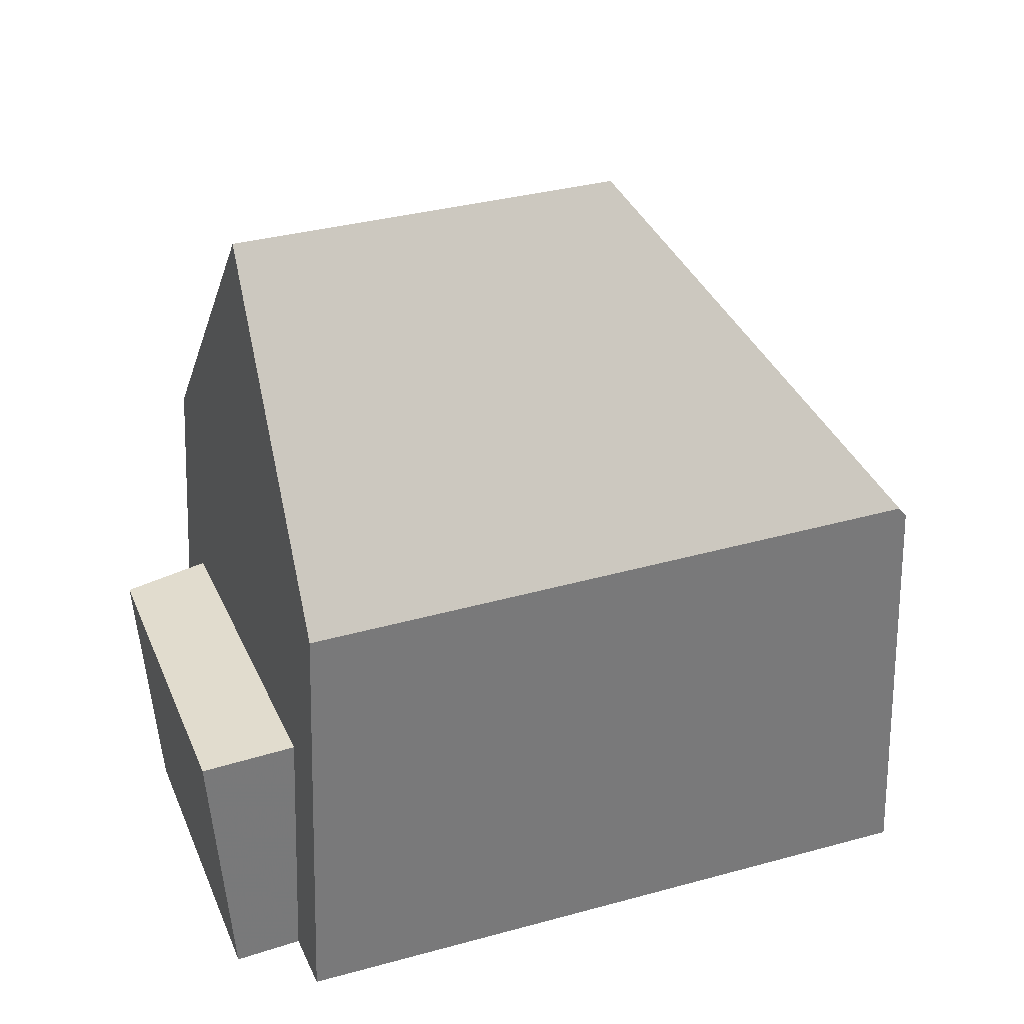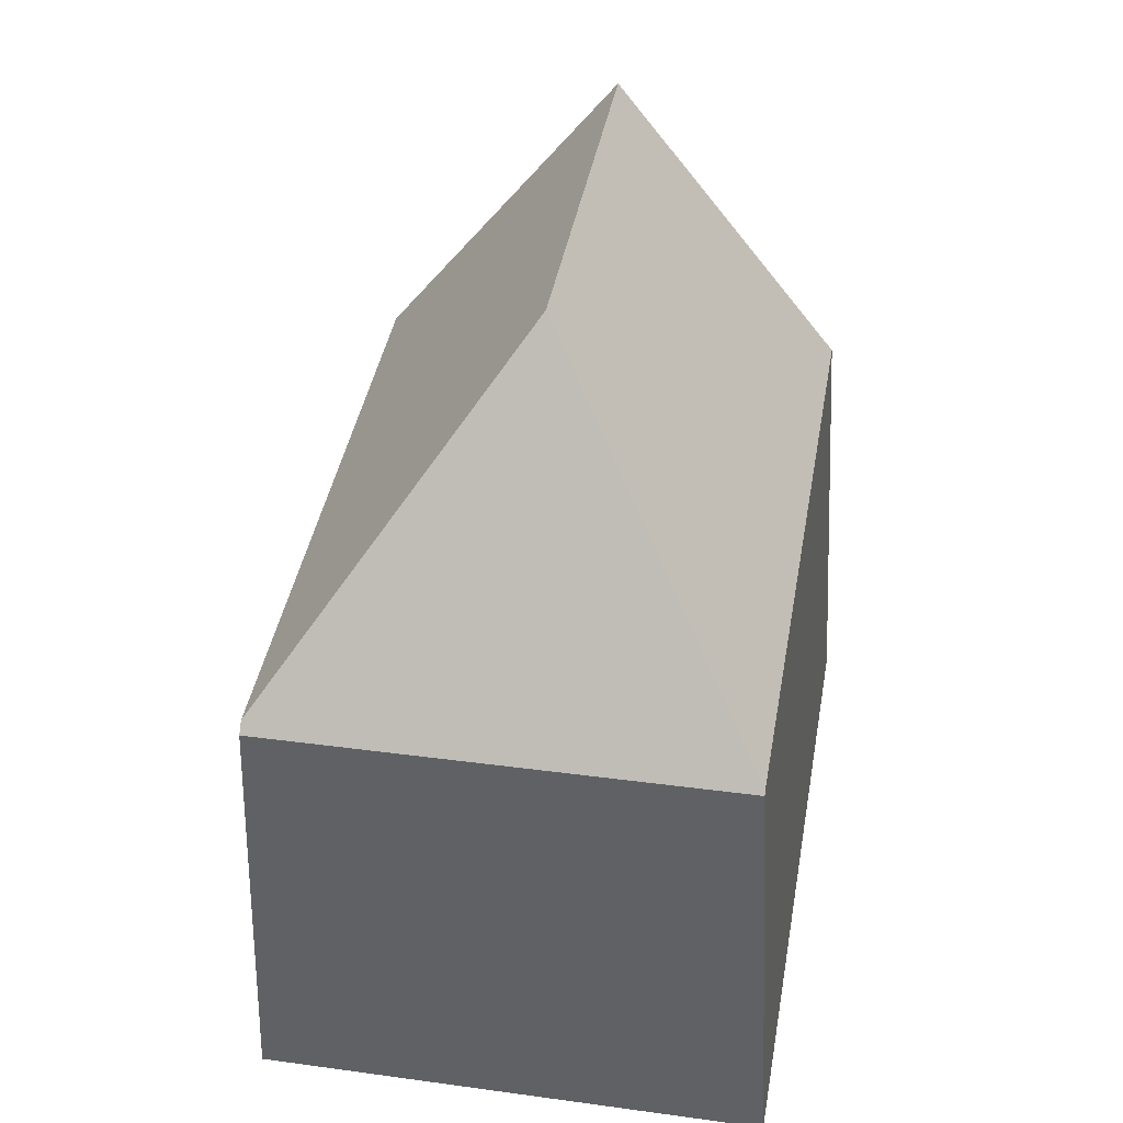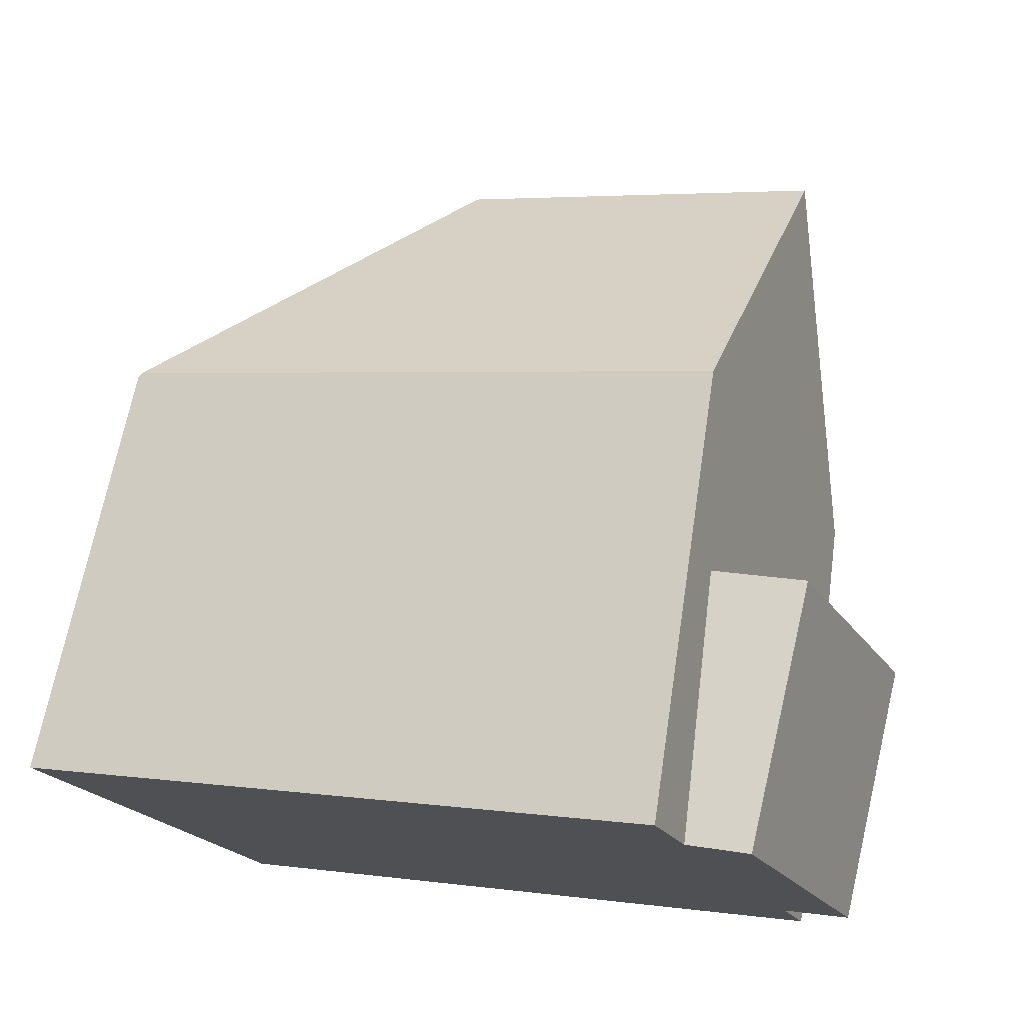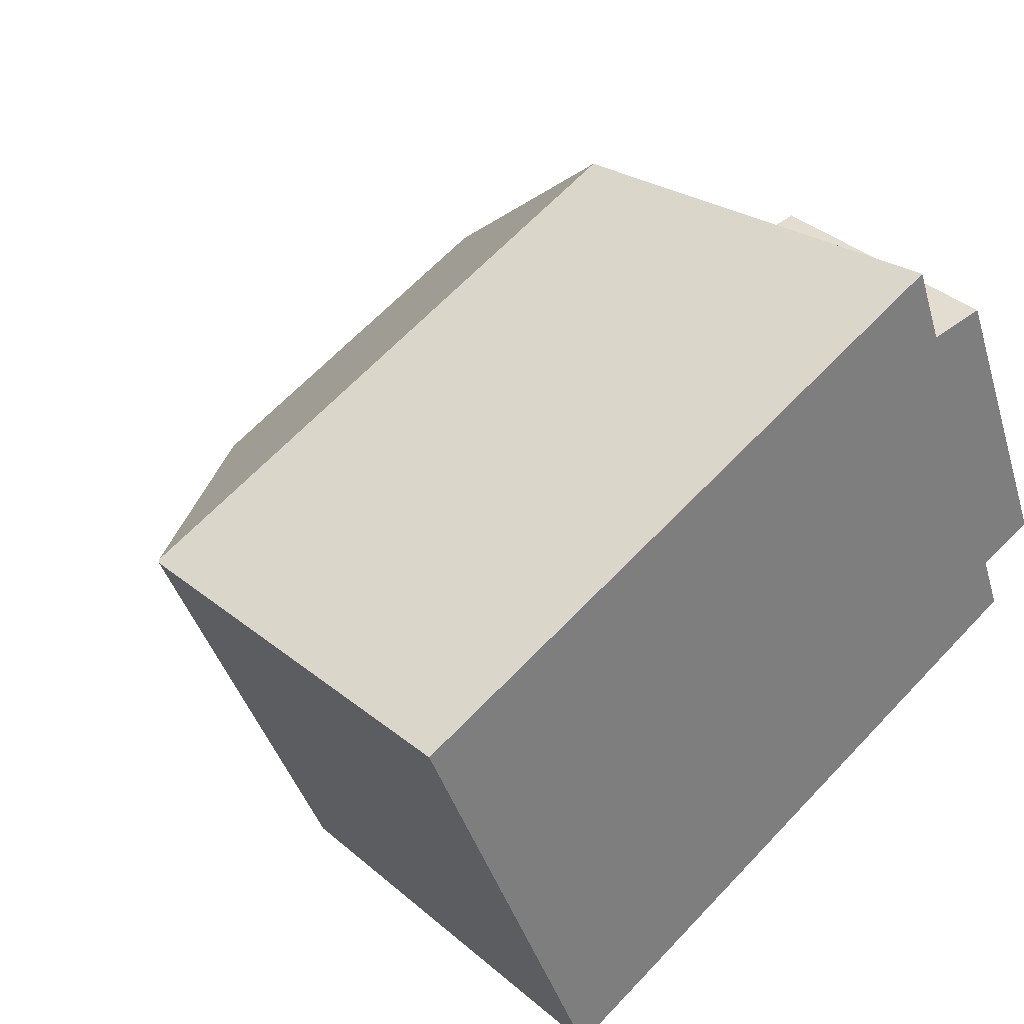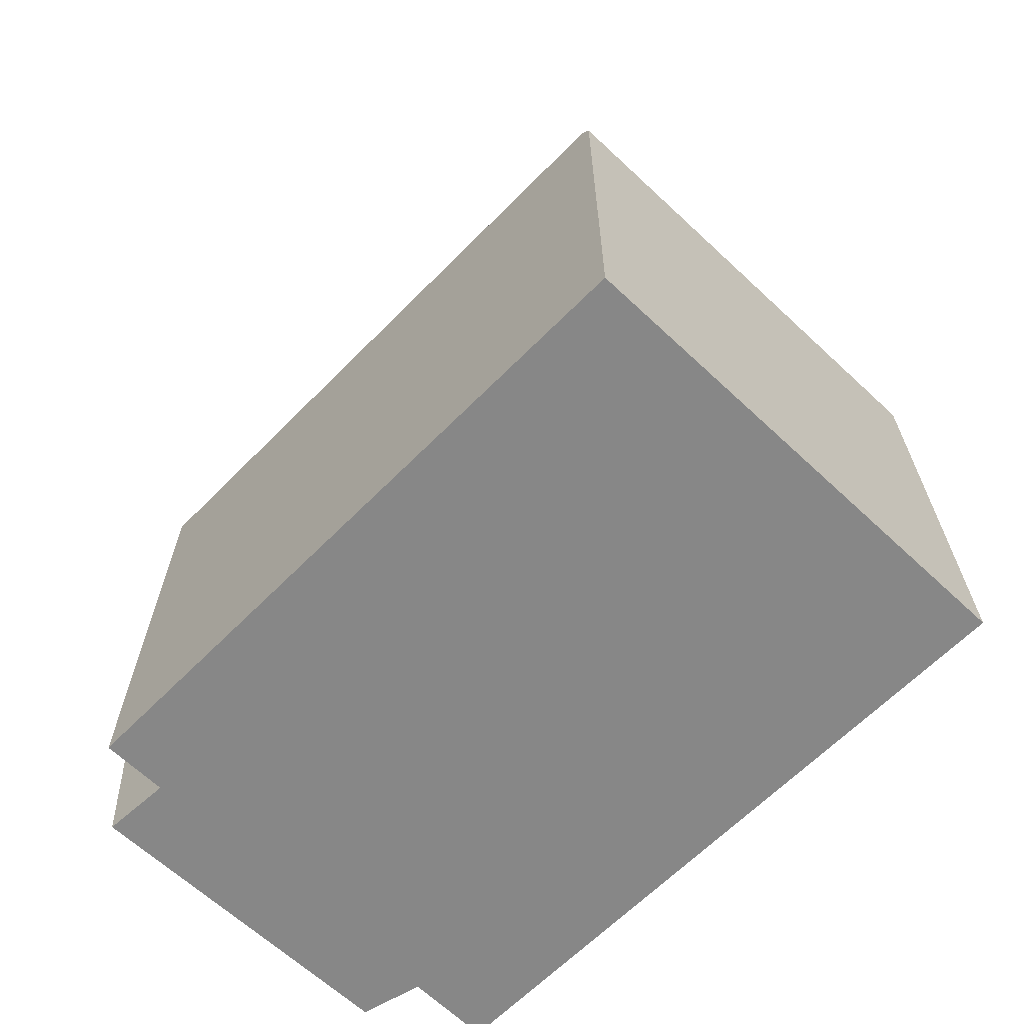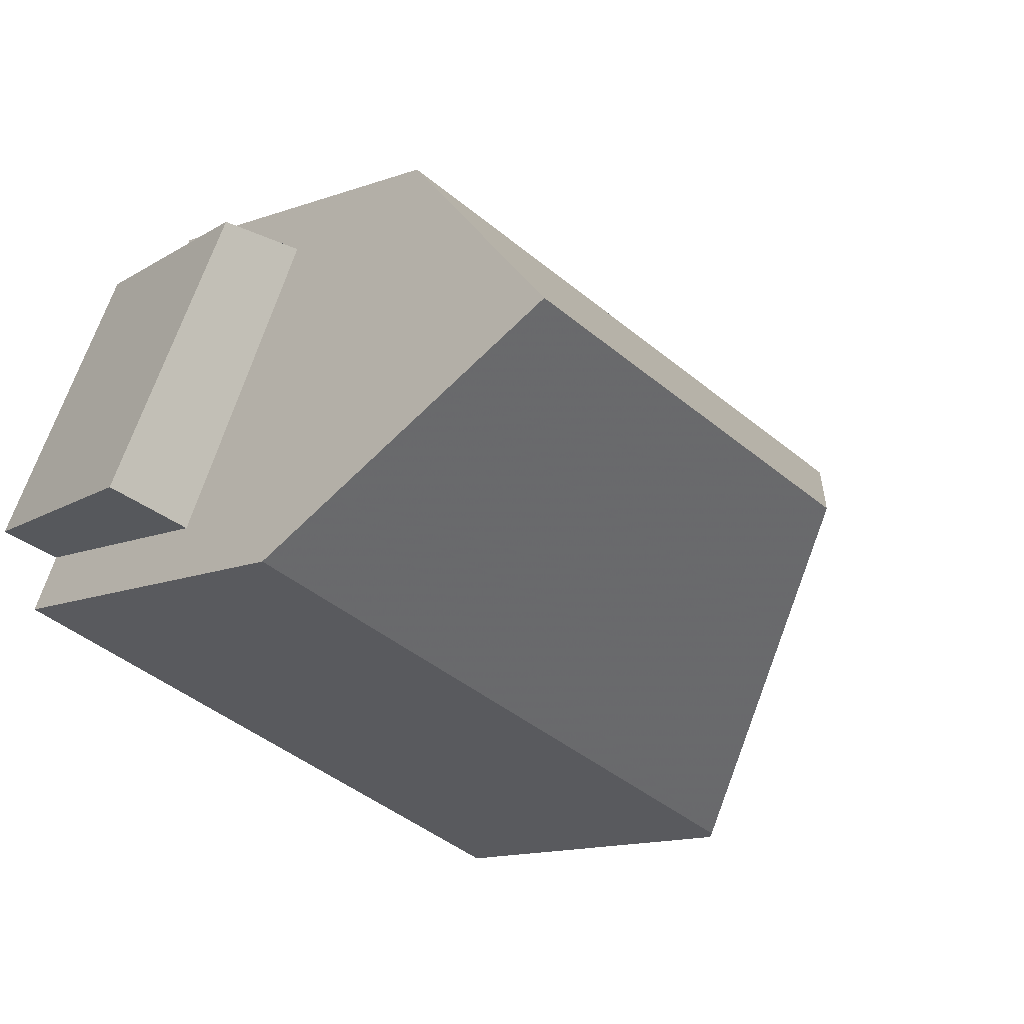
<metadata>
{"format":"obj","ext":"obj","renderer":"f3d","projection":"perspective","resolution":1024,"background":"white","views":[{"elev":34.1,"azim":-43.4,"up":"+Z"},{"elev":40.1,"azim":76.9,"up":"+Z"},{"elev":73.4,"azim":-170.7,"up":"+Y"},{"elev":31.4,"azim":138.0,"up":"+Y"},{"elev":-62.3,"azim":23.2,"up":"+Z"},{"elev":-10.1,"azim":-38.4,"up":"+Y"}]}
</metadata>
<code>
v 4.306 9.563 -0.04725
v 5.679 9.366 -0.04733
v 10.84 7.293 -0.04736
v 9.242 3.5 -0.04647
v 9.625 4.411 -0.04668
v 3.083 6.714 -0.04658
v 8.07 9.022 -0.04746
v 11.05 7.782 -0.04747
v 5.192 10.22 -0.04746
v 4.961 9.654 -0.04732
v 4.89 9.479 -0.04728
v 3.453 5.936 -0.04646
v 3.683 6.502 -0.04659
v 7.409 9.168 2.394
v 8.07 9.022 -0.04746
v 10.87 7.639 4.028
v 10.94 7.698 2.339
v 11.05 7.782 -0.04747
v 5.231 10.07 2.427
v 5.192 10.22 -0.04746
v 5.258 9.972 4.146
v 6.942 9.271 4.121
v 10.84 7.647 4.063
v 9.103 3.646 4.097
v 9.242 3.5 -0.04647
v 9.202 3.568 2.343
v 9.174 3.614 3.996
v 3.556 5.945 2.43
v 3.453 5.936 -0.04646
v 3.623 5.95 4.048
v 9.202 3.568 2.343
v 9.242 3.5 -0.04647
v 9.174 3.614 3.996
v 10.75 7.358 4.026
v 10.79 7.331 2.34
v 10.84 7.293 -0.04736
v 9.625 4.411 -0.04668
v 9.538 4.479 4.003
v 9.574 4.451 2.342
v 10.87 7.639 4.028
v 10.94 7.698 2.339
v 11.05 7.782 -0.04747
v 5.004 9.514 2.427
v 3.556 5.945 2.43
v 3.453 5.936 -0.04646
v 4.89 9.479 -0.04728
v 3.623 5.95 4.048
v 4.225 7.248 5.937
v 5.052 9.635 2.427
v 4.961 9.654 -0.04732
v 3.683 6.502 -0.04659
v 3.778 6.492 2.429
v 3.87 6.482 4.823
v 5.192 10.22 -0.04746
v 5.231 10.07 2.427
v 5.134 9.617 4.643
v 5.258 9.972 4.146
v 5.11 9.547 4.741
v 4.554 7.958 6.969
v 4.808 8.685 5.95
v 8.353 5.484 5.939
v 9.103 3.646 4.097
v 8.627 4.812 5.265
v 3.623 5.95 4.048
v 3.87 6.482 4.823
v 4.225 7.248 5.937
v 4.554 7.958 6.969
v 7.934 6.511 6.968
v 8.95 6.908 5.953
v 7.934 6.511 6.968
v 10.43 7.488 4.472
v 5.429 9.499 4.633
v 6.942 9.271 4.121
v 10.84 7.647 4.063
v 5.258 9.972 4.146
v 5.134 9.617 4.643
v 5.11 9.547 4.741
v 4.808 8.685 5.95
v 4.554 7.958 6.969
v 4.142 9.638 2.44
v 4.306 9.563 -0.04725
v 3.083 6.714 -0.04658
v 2.921 6.794 2.442
v 9.103 3.646 4.097
v 8.353 5.484 5.939
v 9.174 3.614 3.996
v 10.75 7.358 4.026
v 9.538 4.479 4.003
v 8.627 4.812 5.265
v 10.87 7.639 4.028
v 10.43 7.488 4.472
v 10.84 7.647 4.063
v 7.934 6.511 6.968
v 8.95 6.908 5.953
v 4.306 9.563 -0.04725
v 4.142 9.638 2.44
v 4.89 9.479 -0.04728
v 5.004 9.514 2.427
v 4.142 9.638 2.44
v 2.921 6.794 2.442
v 3.778 6.492 2.429
v 5.004 9.514 2.427
v 2.921 6.794 2.442
v 3.083 6.714 -0.04658
v 3.778 6.492 2.429
v 3.683 6.502 -0.04659
f 69 71 72 77 78
f 1 6 13 11
f 2 3 8 7
f 5 13 12 4
f 2 7 9 10
f 11 2 10
f 11 13 5 3 2
f 17 14 22 23 16
f 15 14 17 18
f 15 20 19 14
f 14 19 21 22
f 24 27 26 28 30
f 26 25 29 28
f 36 35 39 37
f 35 34 38 39
f 34 35 41 40
f 36 42 41 35
f 37 39 31 32
f 33 31 39 38
f 45 51 52 44
f 49 50 54 55
f 52 53 47 44
f 48 60 59
f 49 55 57 56
f 43 46 50 49
f 58 60 48 53 52 43
f 56 58 43 49
f 66 67 68 61
f 61 63 65 66
f 65 63 62 64
f 70 69 78 79
f 74 73 72 71
f 72 73 75 76
f 76 77 72
f 81 80 83 82
f 87 90 92 91
f 91 94 85 89 88 87
f 84 86 88 89
f 85 94 93
f 96 98 97 95
f 99 100 101 102
f 103 105 106 104

</code>
